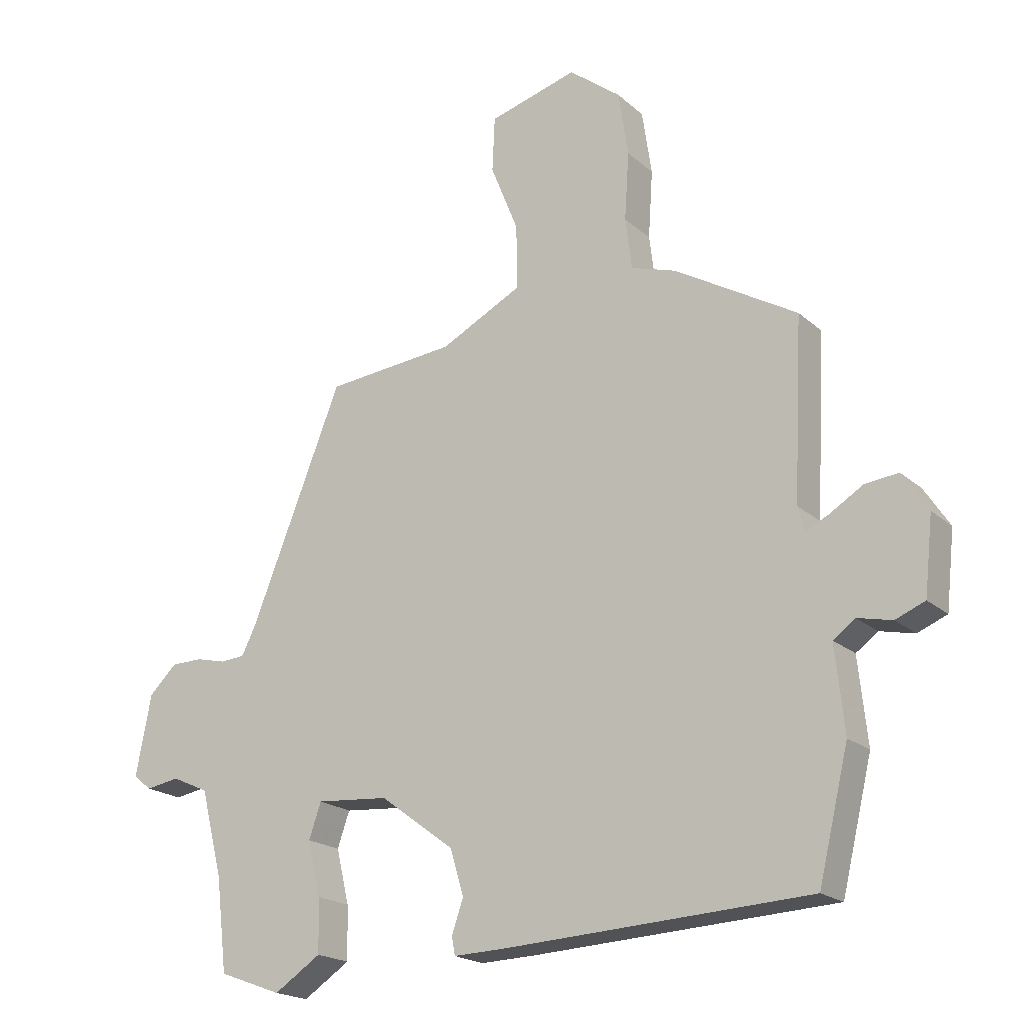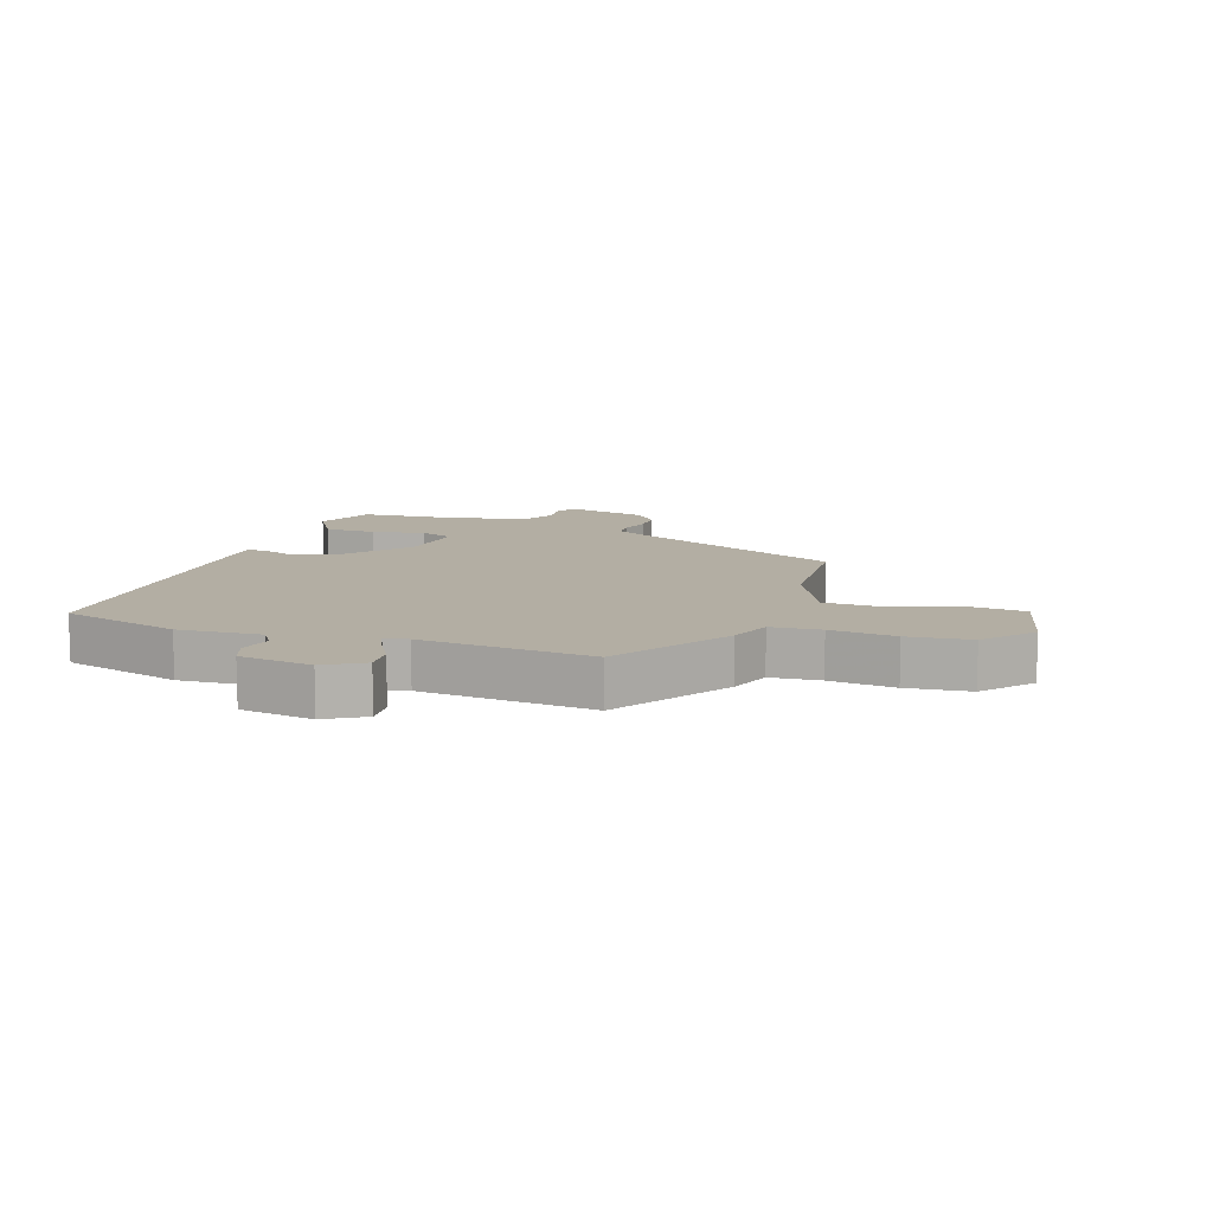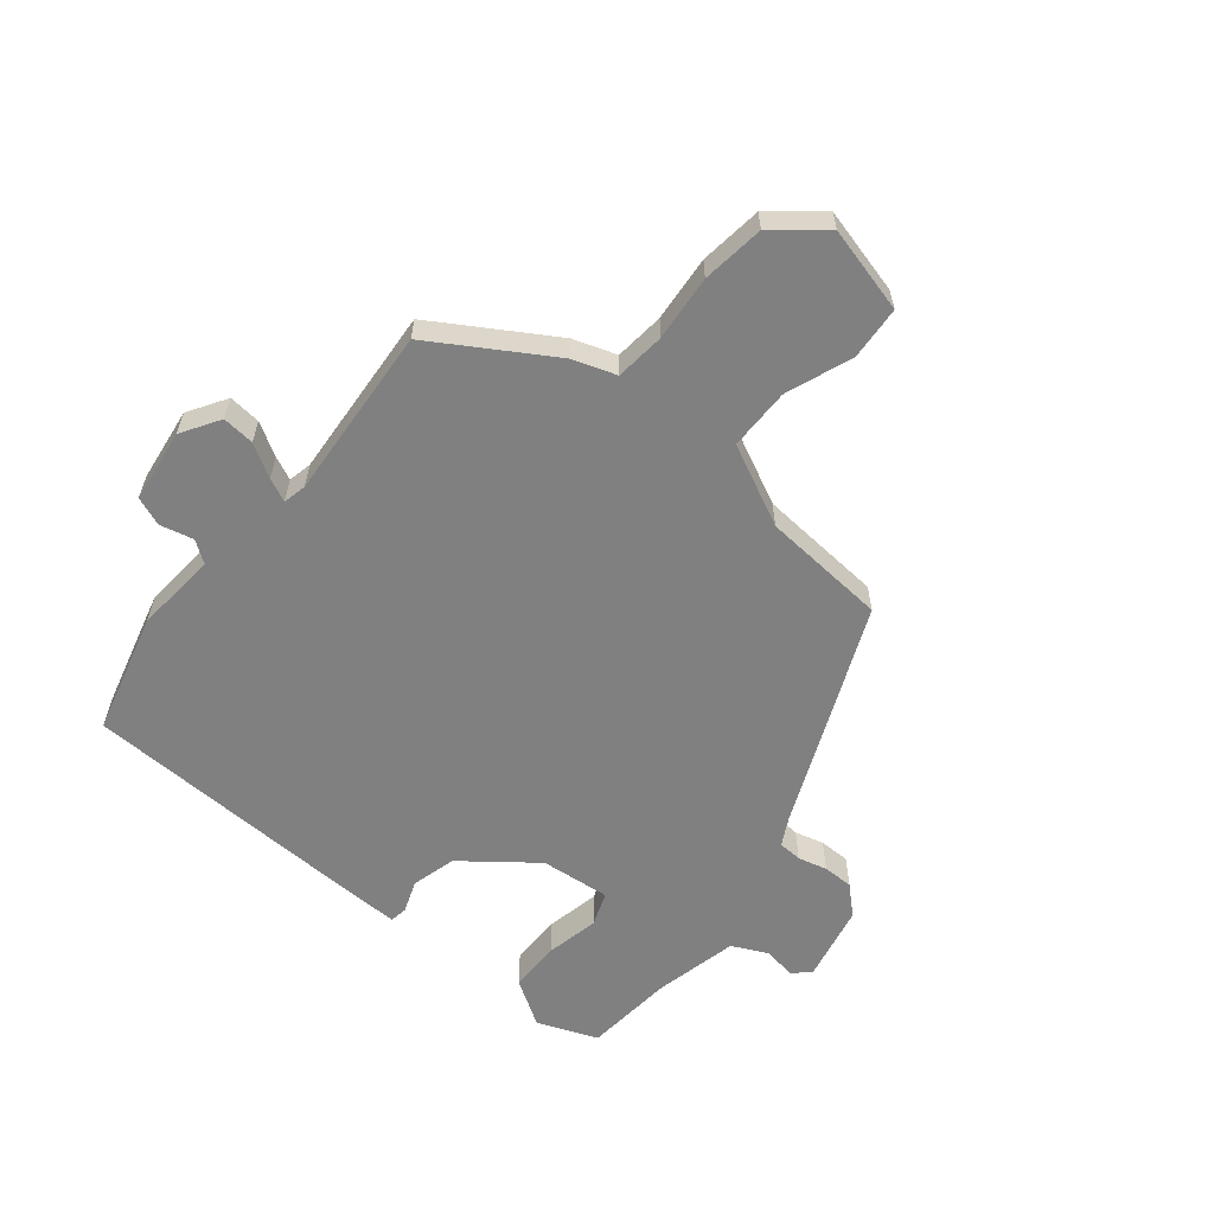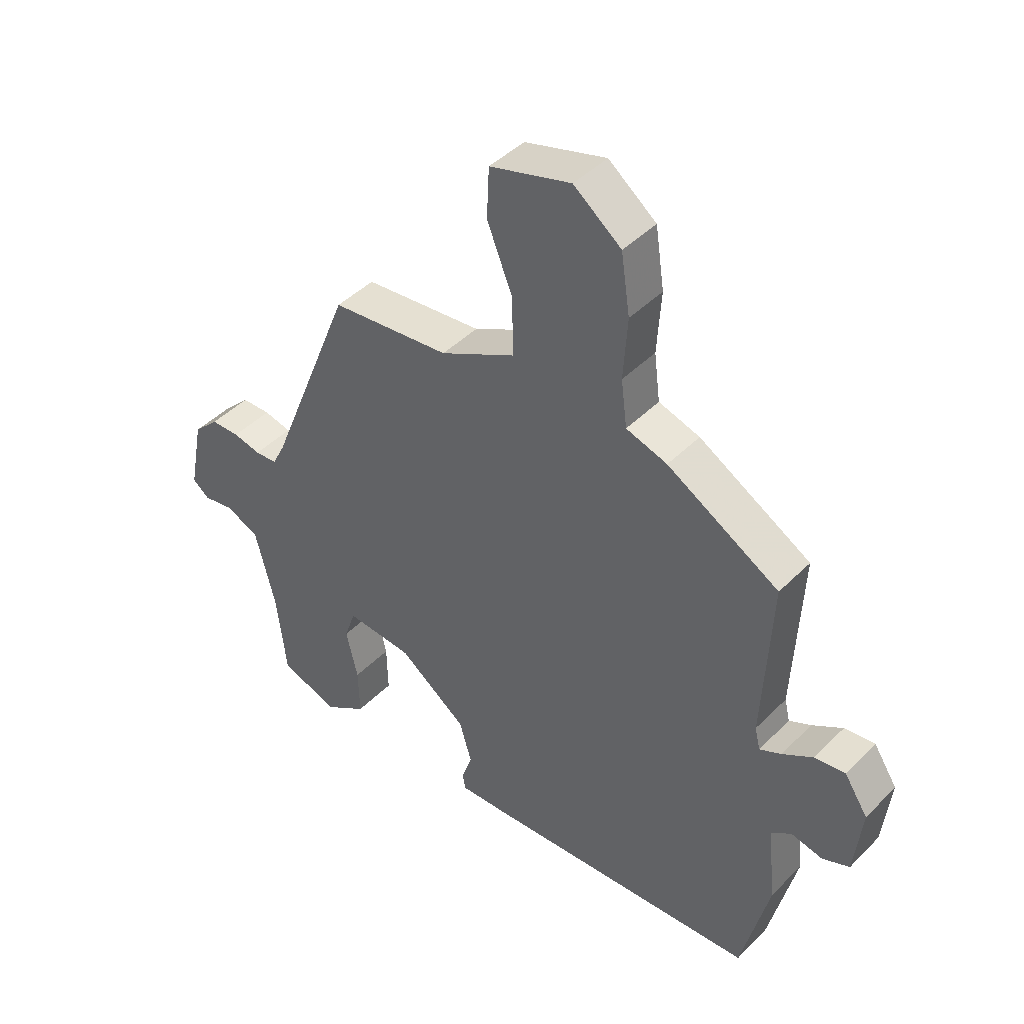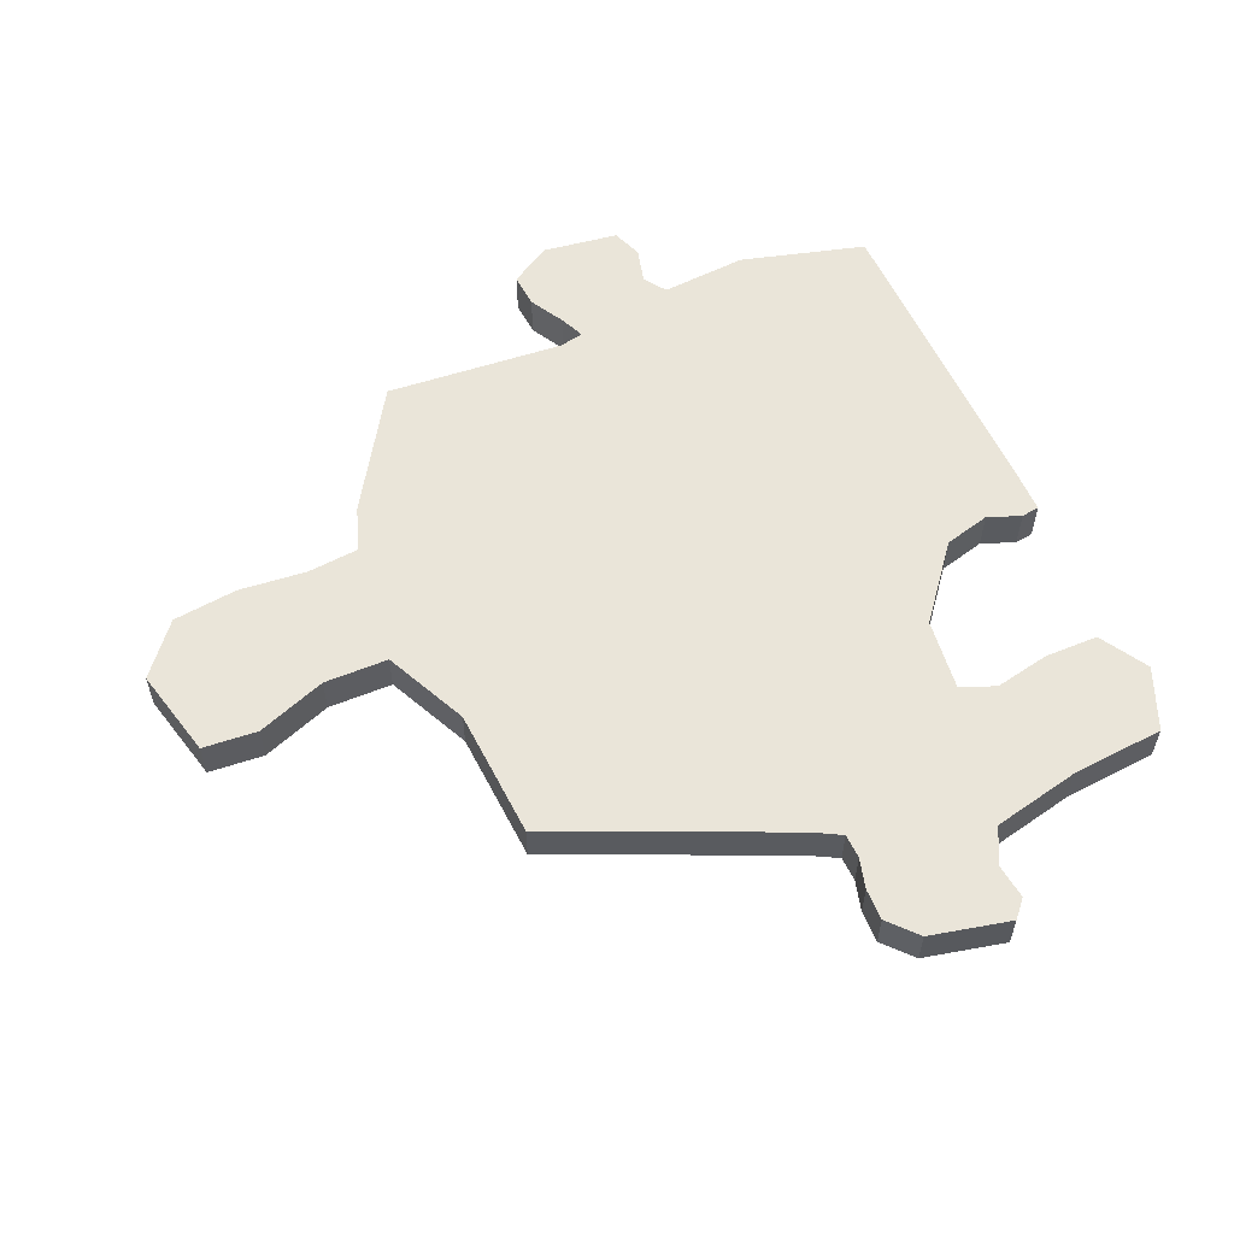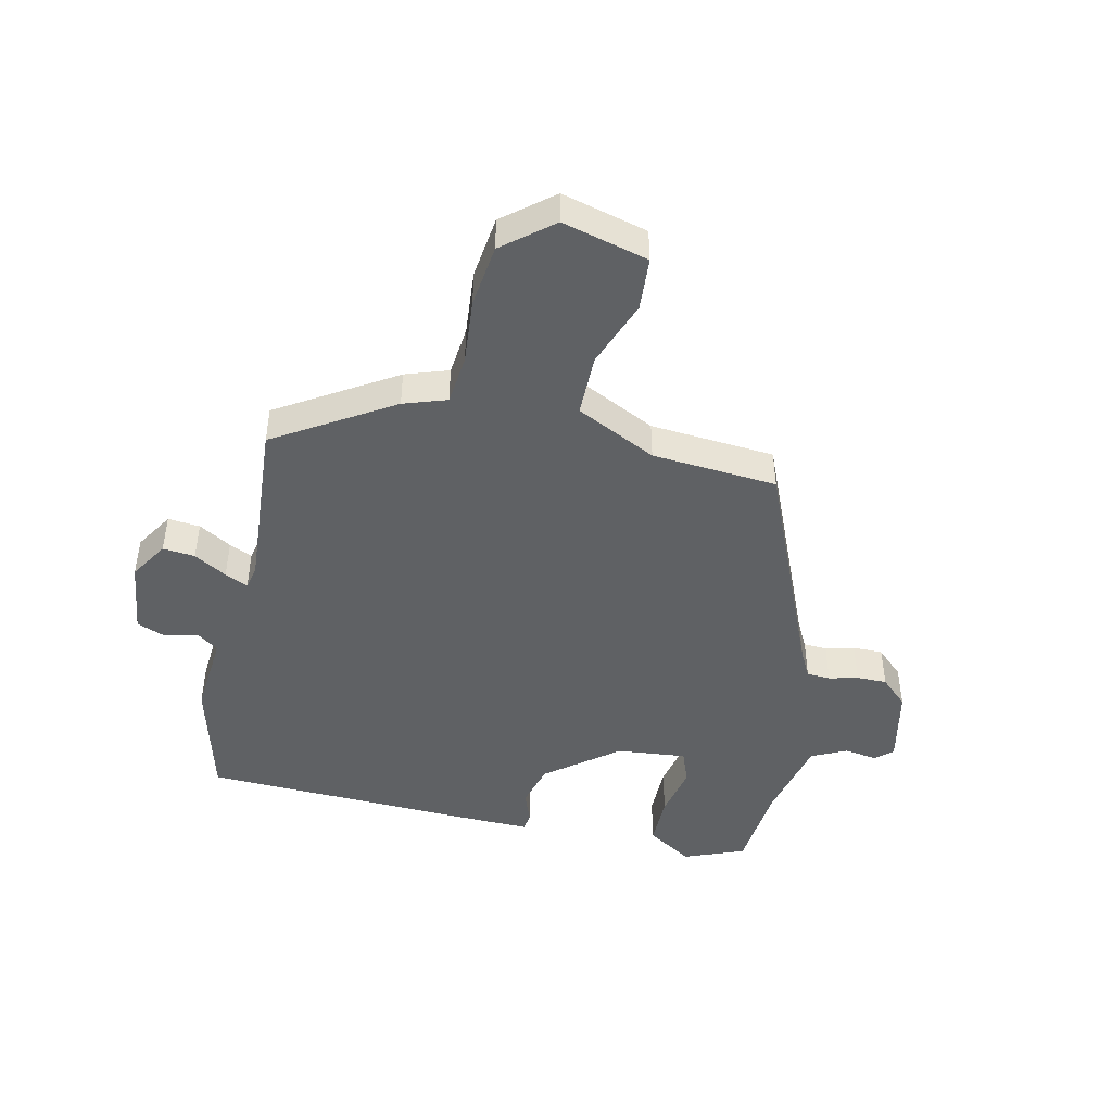
<metadata>
{"format":"obj","ext":"obj","renderer":"f3d","projection":"perspective","resolution":1024,"background":"white","views":[{"elev":-19.6,"azim":-147.4,"up":"+Z"},{"elev":10.9,"azim":-68.9,"up":"+Y"},{"elev":-60.1,"azim":-38.0,"up":"+Y"},{"elev":43.7,"azim":-139.4,"up":"+Z"},{"elev":57.7,"azim":68.5,"up":"+Y"},{"elev":-46.2,"azim":-11.4,"up":"+Y"}]}
</metadata>
<code>
v 0.308 0.07 0.432
v 0.452 0.07 0.071
v 0.474 0.07 0.027
v 0.512 0.07 0.024
v 0.559 0.07 0.035
v 0.608 0.07 0.034
v 0.651 0.07 -0.008
v 0.675 0.07 -0.134
v 0.647 0.07 -0.157
v 0.594 0.07 -0.148
v 0.537 0.07 -0.174
v 0.503 0.07 -0.308
v 0.486 0.07 -0.453
v 0.388 0.07 -0.489
v 0.315 0.07 -0.441
v 0.317 0.07 -0.358
v 0.337 0.07 -0.273
v 0.318 0.07 -0.218
v 0.205 0.07 -0.227
v 0.089 0.07 -0.313
v 0.068 0.07 -0.384
v 0.086 0.07 -0.436
v 0.081 0.07 -0.464
v -0.003 0.07 -0.461
v -0.475 0.07 -0.435
v -0.522 0.07 -0.24
v -0.508 0.07 -0.107
v -0.542 0.07 -0.082
v -0.596 0.07 -0.094
v -0.642 0.07 -0.075
v -0.655 0.07 0.044
v -0.615 0.07 0.105
v -0.563 0.07 0.099
v -0.511 0.07 0.067
v -0.474 0.07 0.049
v -0.465 0.07 0.087
v -0.479 0.07 0.366
v -0.288 0.07 0.478
v -0.218 0.07 0.5
v -0.208 0.07 0.58
v -0.215 0.07 0.686
v -0.2 0.07 0.787
v -0.119 0.07 0.85
v 0.019 0.07 0.811
v 0.023 0.07 0.725
v -0.02 0.07 0.618
v -0.022 0.07 0.518
v 0.106 0.07 0.452
v 0.308 0 0.432
v 0.452 0 0.071
v 0.474 0 0.027
v 0.512 0 0.024
v 0.559 0 0.035
v 0.608 0 0.034
v 0.651 0 -0.008
v 0.675 0 -0.134
v 0.647 0 -0.157
v 0.594 0 -0.148
v 0.537 0 -0.174
v 0.503 0 -0.308
v 0.486 0 -0.453
v 0.388 0 -0.489
v 0.315 0 -0.441
v 0.317 0 -0.358
v 0.337 0 -0.273
v 0.318 0 -0.218
v 0.205 0 -0.227
v 0.089 0 -0.313
v 0.068 0 -0.384
v 0.086 0 -0.436
v 0.081 0 -0.464
v -0.003 0 -0.461
v -0.475 0 -0.435
v -0.522 0 -0.24
v -0.508 0 -0.107
v -0.542 0 -0.082
v -0.596 0 -0.094
v -0.642 0 -0.075
v -0.655 0 0.044
v -0.615 0 0.105
v -0.563 0 0.099
v -0.511 0 0.067
v -0.474 0 0.049
v -0.465 0 0.087
v -0.479 0 0.366
v -0.288 0 0.478
v -0.218 0 0.5
v -0.208 0 0.58
v -0.215 0 0.686
v -0.2 0 0.787
v -0.119 0 0.85
v 0.019 0 0.811
v 0.023 0 0.725
v -0.02 0 0.618
v -0.022 0 0.518
v 0.106 0 0.452
f 43 44 45 46
f 43 46 47
f 40 41 42 43
f 39 40 43 47
f 36 37 38 39
f 35 36 39 47
f 31 32 33 34
f 31 34 35
f 28 29 30 31
f 27 28 31 35
f 21 22 23 24
f 20 21 24 25
f 19 20 25 26
f 14 15 16 17
f 12 13 14 17
f 11 12 17 18
f 10 11 18 19
f 8 9 10
f 7 8 10
f 4 5 6 7
f 3 4 7 10
f 48 1 2
f 48 2 3
f 27 35 47 48
f 19 26 27 48
f 3 10 19 48
f 94 93 92 91
f 95 94 91
f 91 90 89 88
f 95 91 88 87
f 87 86 85 84
f 95 87 84 83
f 82 81 80 79
f 83 82 79
f 79 78 77 76
f 83 79 76 75
f 72 71 70 69
f 73 72 69 68
f 74 73 68 67
f 65 64 63 62
f 65 62 61 60
f 66 65 60 59
f 67 66 59 58
f 58 57 56
f 58 56 55
f 55 54 53 52
f 58 55 52 51
f 50 49 96
f 51 50 96
f 96 95 83 75
f 96 75 74 67
f 96 67 58 51
f 1 49 50 2
f 2 50 51 3
f 3 51 52 4
f 4 52 53 5
f 5 53 54 6
f 6 54 55 7
f 7 55 56 8
f 8 56 57 9
f 9 57 58 10
f 10 58 59 11
f 11 59 60 12
f 12 60 61 13
f 13 61 62 14
f 14 62 63 15
f 15 63 64 16
f 16 64 65 17
f 17 65 66 18
f 18 66 67 19
f 19 67 68 20
f 20 68 69 21
f 21 69 70 22
f 22 70 71 23
f 23 71 72 24
f 24 72 73 25
f 25 73 74 26
f 26 74 75 27
f 27 75 76 28
f 28 76 77 29
f 29 77 78 30
f 30 78 79 31
f 31 79 80 32
f 32 80 81 33
f 33 81 82 34
f 34 82 83 35
f 35 83 84 36
f 36 84 85 37
f 37 85 86 38
f 38 86 87 39
f 39 87 88 40
f 40 88 89 41
f 41 89 90 42
f 42 90 91 43
f 43 91 92 44
f 44 92 93 45
f 45 93 94 46
f 46 94 95 47
f 47 95 96 48
f 48 96 49 1

</code>
